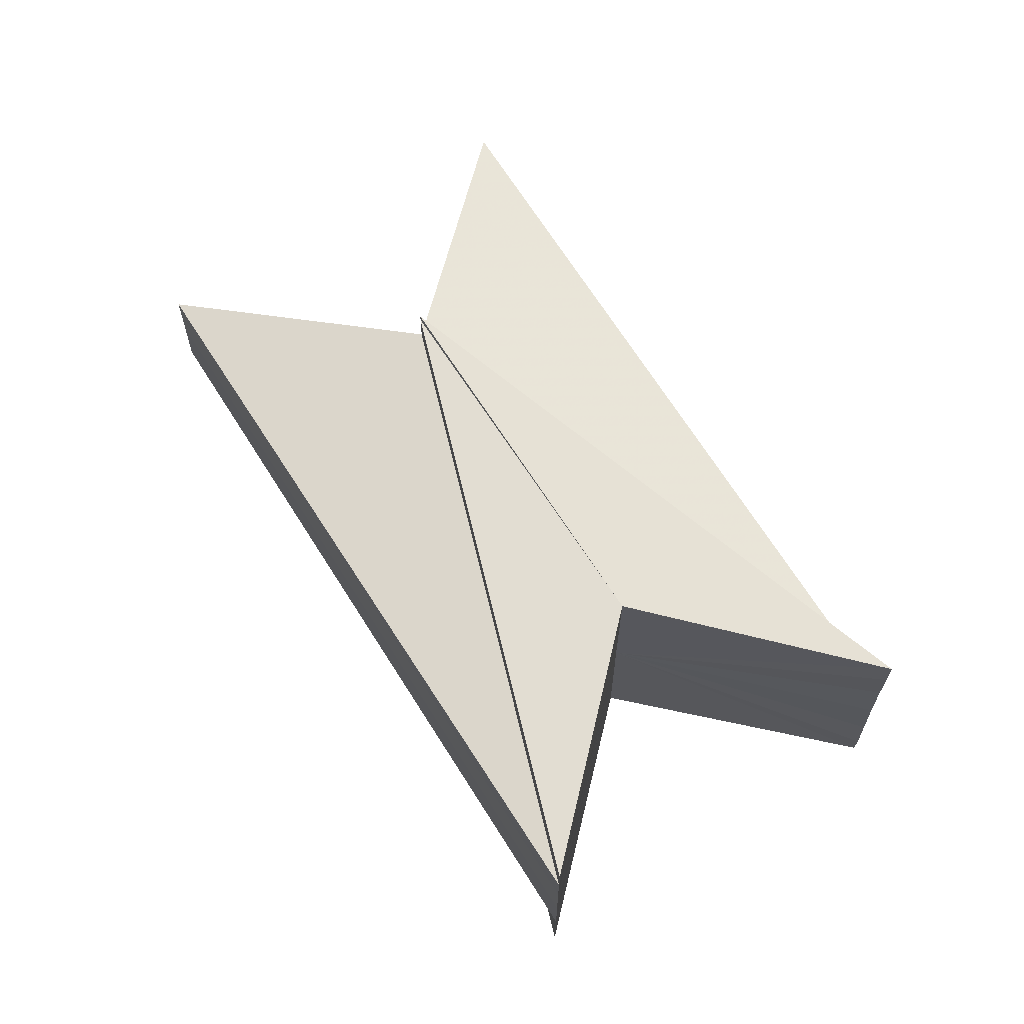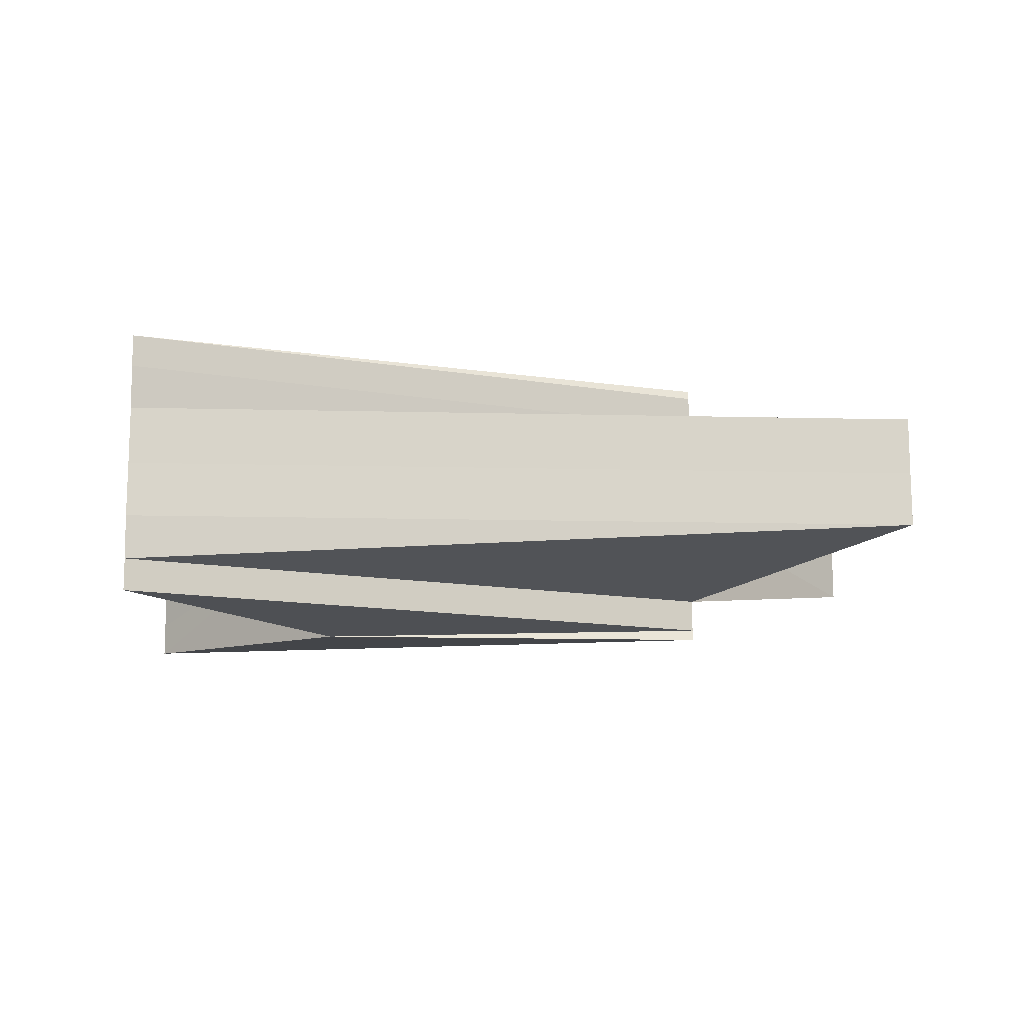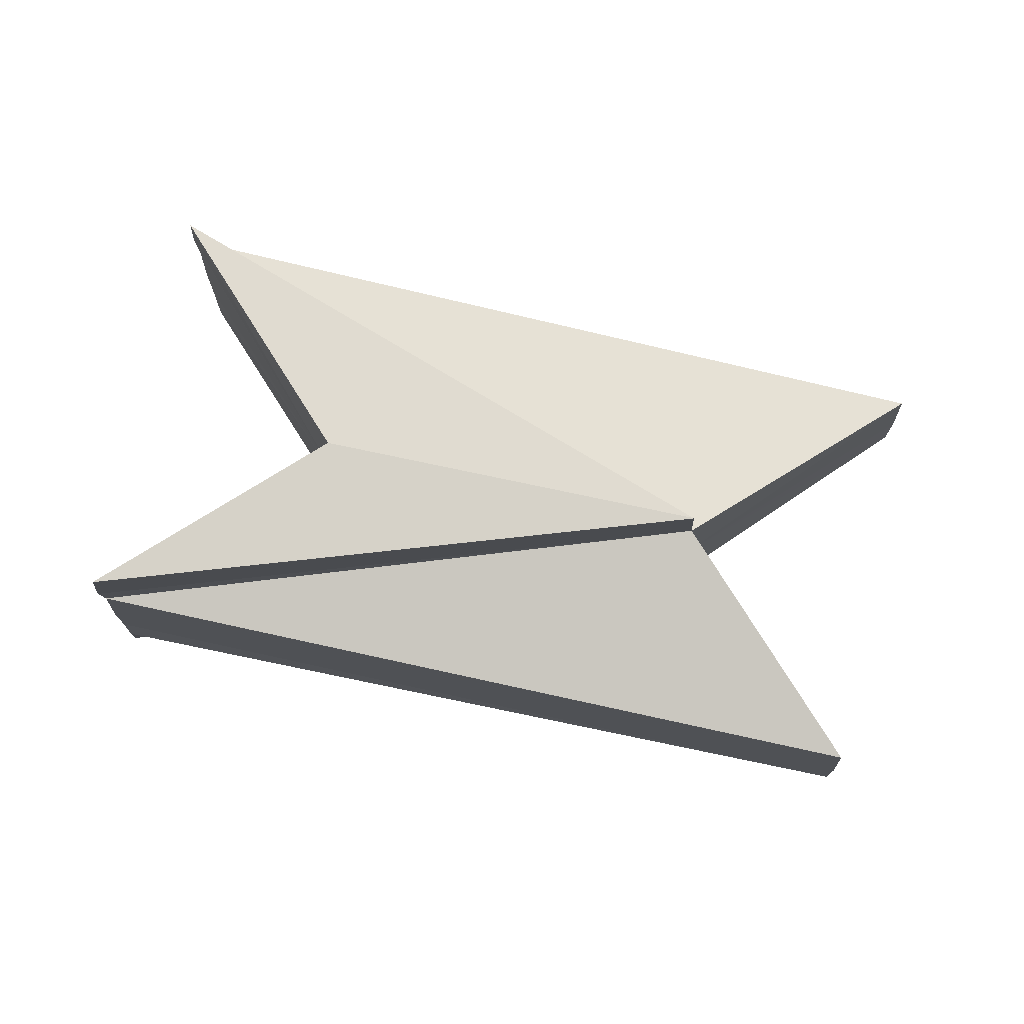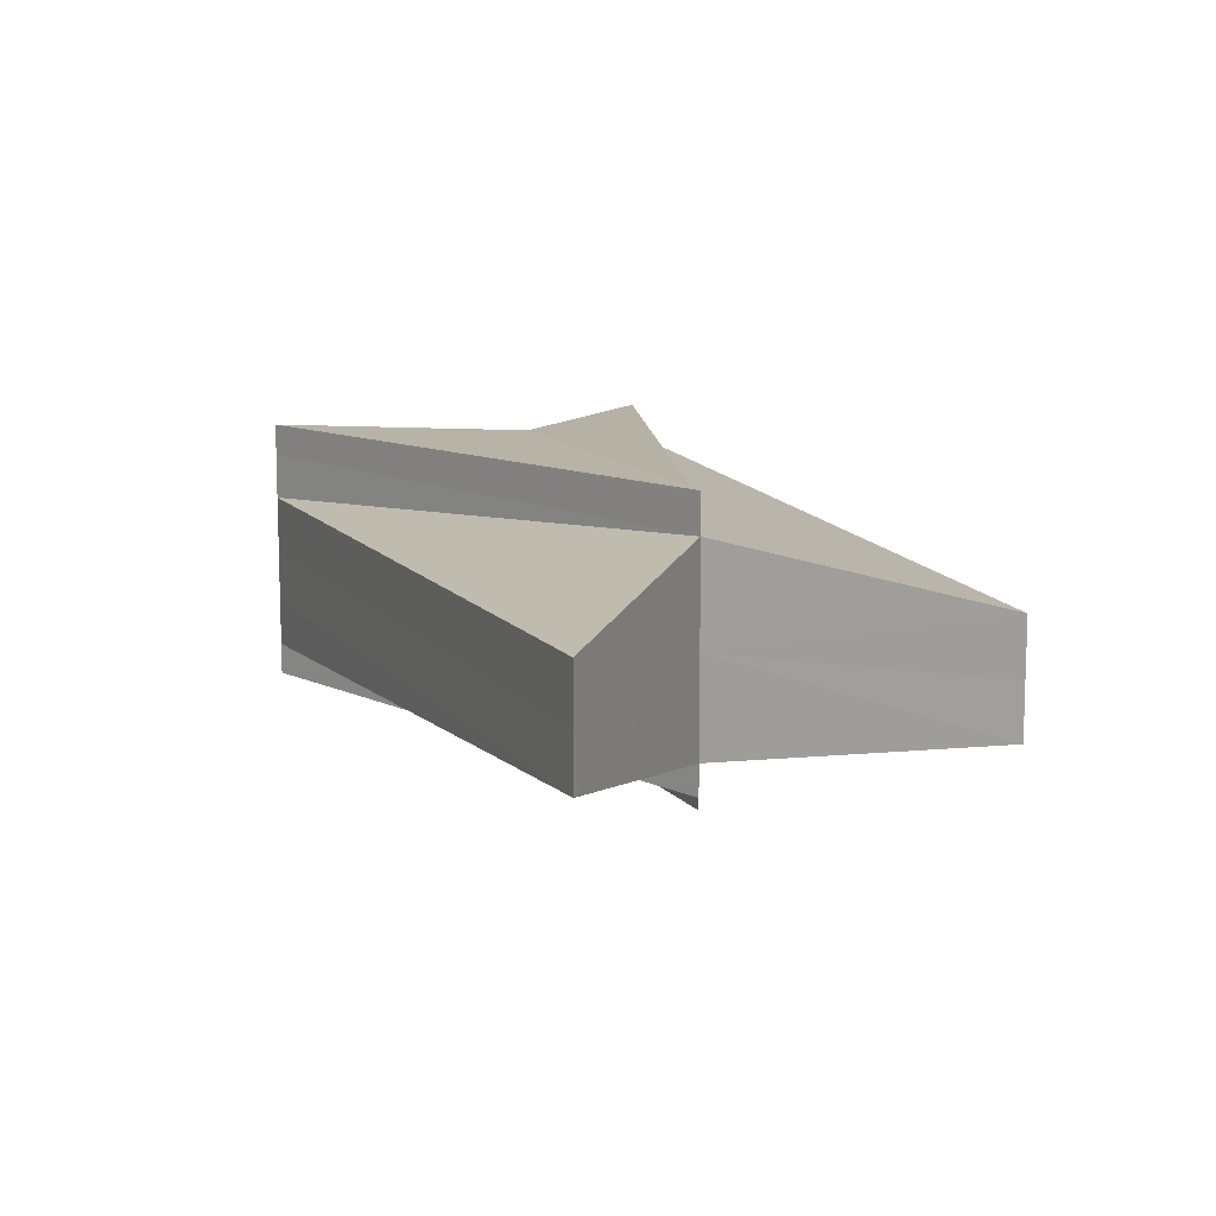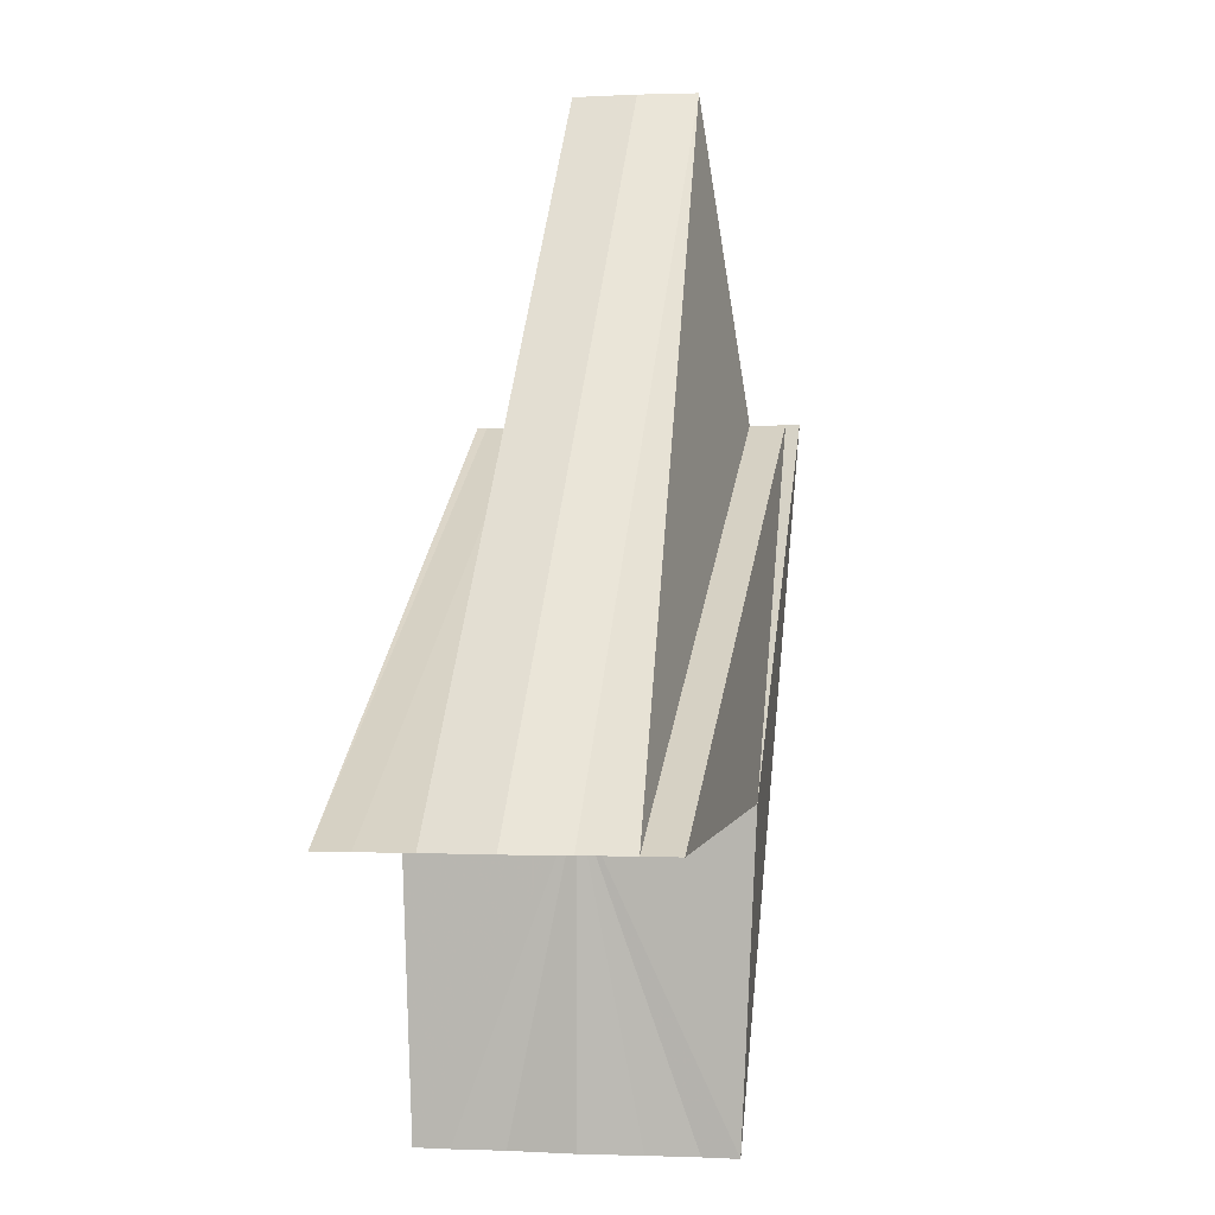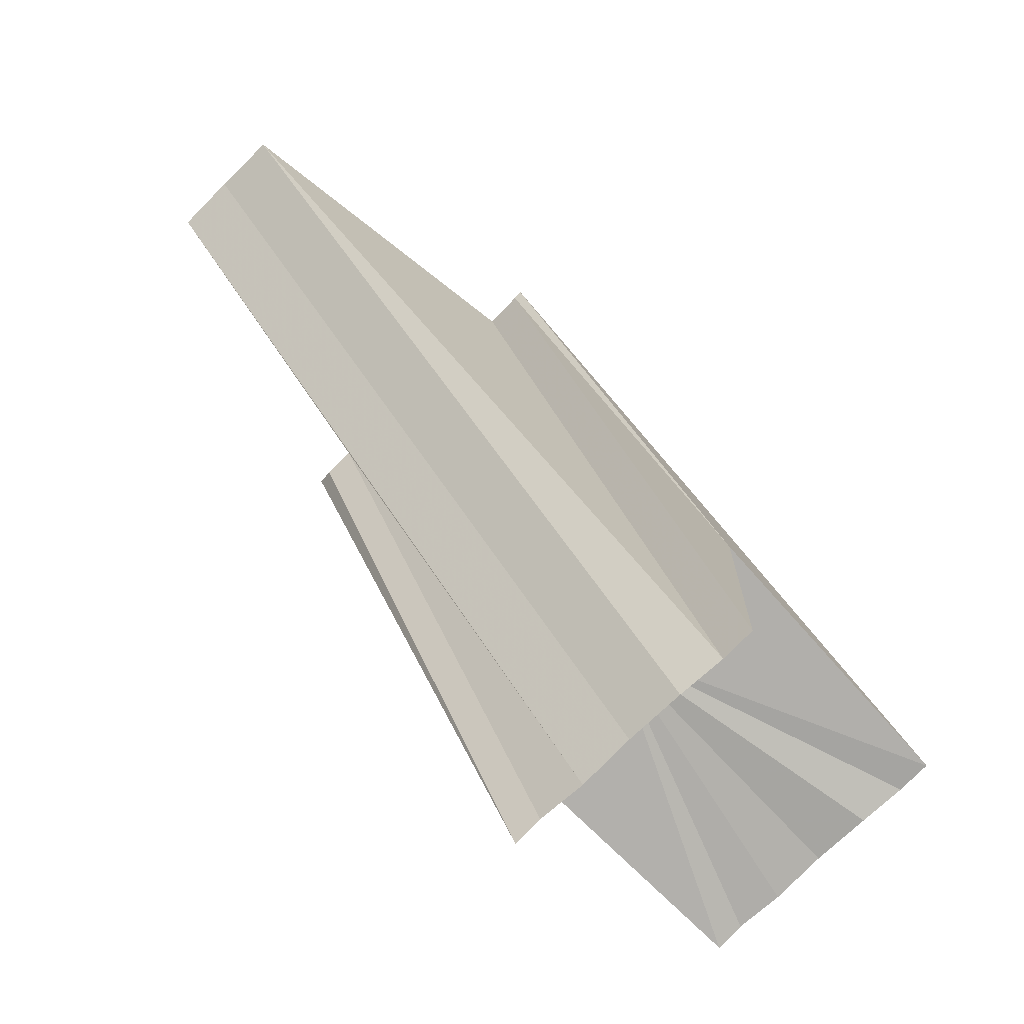
<metadata>
{"format":"obj","ext":"obj","renderer":"f3d","projection":"perspective","resolution":1024,"background":"white","views":[{"elev":66.1,"azim":13.0,"up":"+Z"},{"elev":-13.1,"azim":131.4,"up":"+Z"},{"elev":74.7,"azim":147.1,"up":"+Z"},{"elev":12.0,"azim":-158.6,"up":"+Z"},{"elev":3.7,"azim":100.4,"up":"+Y"},{"elev":-78.1,"azim":-46.5,"up":"+Y"}]}
</metadata>
<code>
o 30986
v 2247 1887 15.07
v 2247 1887 15.07
v 2247 1887 15.07
v 2247 1887 15.07
v 2247 1887 15.07
v 2247 1887 15.07
v 2247 1887 15.07
v 2247 1887 15.07
v 2247 1887 15.07
v 2247 1887 15.07
v 2247 1887 15.07
v 2247 1887 15.07
v 2247 1887 15.07
v 2247 1887 15.07
v 2247 1887 15.07
v 2247 1887 15.07
v 2247 1887 15.07
v 2247 1887 15.07
v 2247 1887 15.07
v 2247 1887 15.07
v 2247 1887 15.07
v 2247 1887 15.07
v 2247 1887 15.07
v 2247 1887 15.07
v 2247 1887 15.07
v 2247 1887 15.08
v 2247 1887 15.07
v 2247 1887 15.07
v 2247 1887 15.07
v 2247 1887 15.08
v 2247 1887 15.08
v 2247 1887 15.08
v 2247 1887 15.08
v 2247 1887 15.07
v 2247 1887 15.08
v 2247 1887 15.07
v 2247 1887 15.07
v 2247 1887 15.07
v 2247 1887 15.07
v 2247 1887 15.07
v 2247 1887 15.07
v 2247 1887 15.08
v 2247 1887 15.08
v 2247 1887 15.08
v 2247 1887 15.08
v 2247 1887 15.08
v 2247 1887 15.08
v 2247 1887 15.08
v 2247 1887 15.08
v 2247 1887 15.08
v 2247 1887 15.08
v 2247 1887 15.08
v 2247 1887 15.08
v 2247 1887 15.08
v 2247 1887 15.08
v 2247 1887 15.08
v 2247 1887 15.07
v 2247 1887 15.07
v 2247 1887 15.07
v 2247 1887 15.07
v 2247 1887 15.08
v 2247 1887 15.08
v 2247 1887 15.08
v 2247 1887 15.08
v 2247 1887 15.08
v 2247 1887 15.08
v 2247 1887 15.08
v 2247 1887 15.08
v 2247 1887 15.07
v 2247 1887 15.08
v 2247 1887 15.08
v 2247 1887 15.07
v 2247 1887 15.07
v 2247 1887 15.07
v 2247 1887 15.07
v 2247 1887 15.07
v 2247 1887 15.07
v 2247 1887 15.08
v 2247 1887 15.08
v 2247 1887 15.08
v 2247 1887 15.08
v 2247 1887 15.07
v 2247 1887 15.07
v 2247 1887 15.07
v 2247 1887 15.07
v 2247 1887 15.07
v 2247 1887 15.07
v 2247 1887 15.08
v 2247 1887 15.08
v 2247 1887 15.07
v 2247 1887 15.07
v 2247 1887 15.07
f 1 2 3
f 4 5 3
f 6 5 7
f 8 5 9
f 10 9 7
f 11 12 10
f 13 14 11
f 14 15 16
f 17 18 10
f 18 19 20
f 15 21 20
f 10 22 23
f 21 24 25
f 24 26 27
f 23 28 29
f 29 30 31
f 26 32 33
f 34 33 35
f 34 36 37
f 38 39 36
f 40 38 41
f 42 40 43
f 44 42 45
f 46 47 45
f 48 44 49
f 50 48 51
f 51 52 53
f 54 46 53
f 53 55 56
f 56 57 58
f 58 59 60
f 53 61 62
f 63 64 62
f 8 64 61
f 65 64 66
f 67 68 66
f 69 61 70
f 69 70 71
f 69 71 72
f 69 72 73
f 69 73 74
f 69 74 75
f 76 75 77
f 76 78 79
f 69 80 78
f 69 81 80
f 69 82 81
f 69 83 82
f 69 84 83
f 69 9 84
f 85 86 87
f 85 88 89
f 90 87 91
f 90 91 33
f 90 89 92
f 90 92 36

</code>
